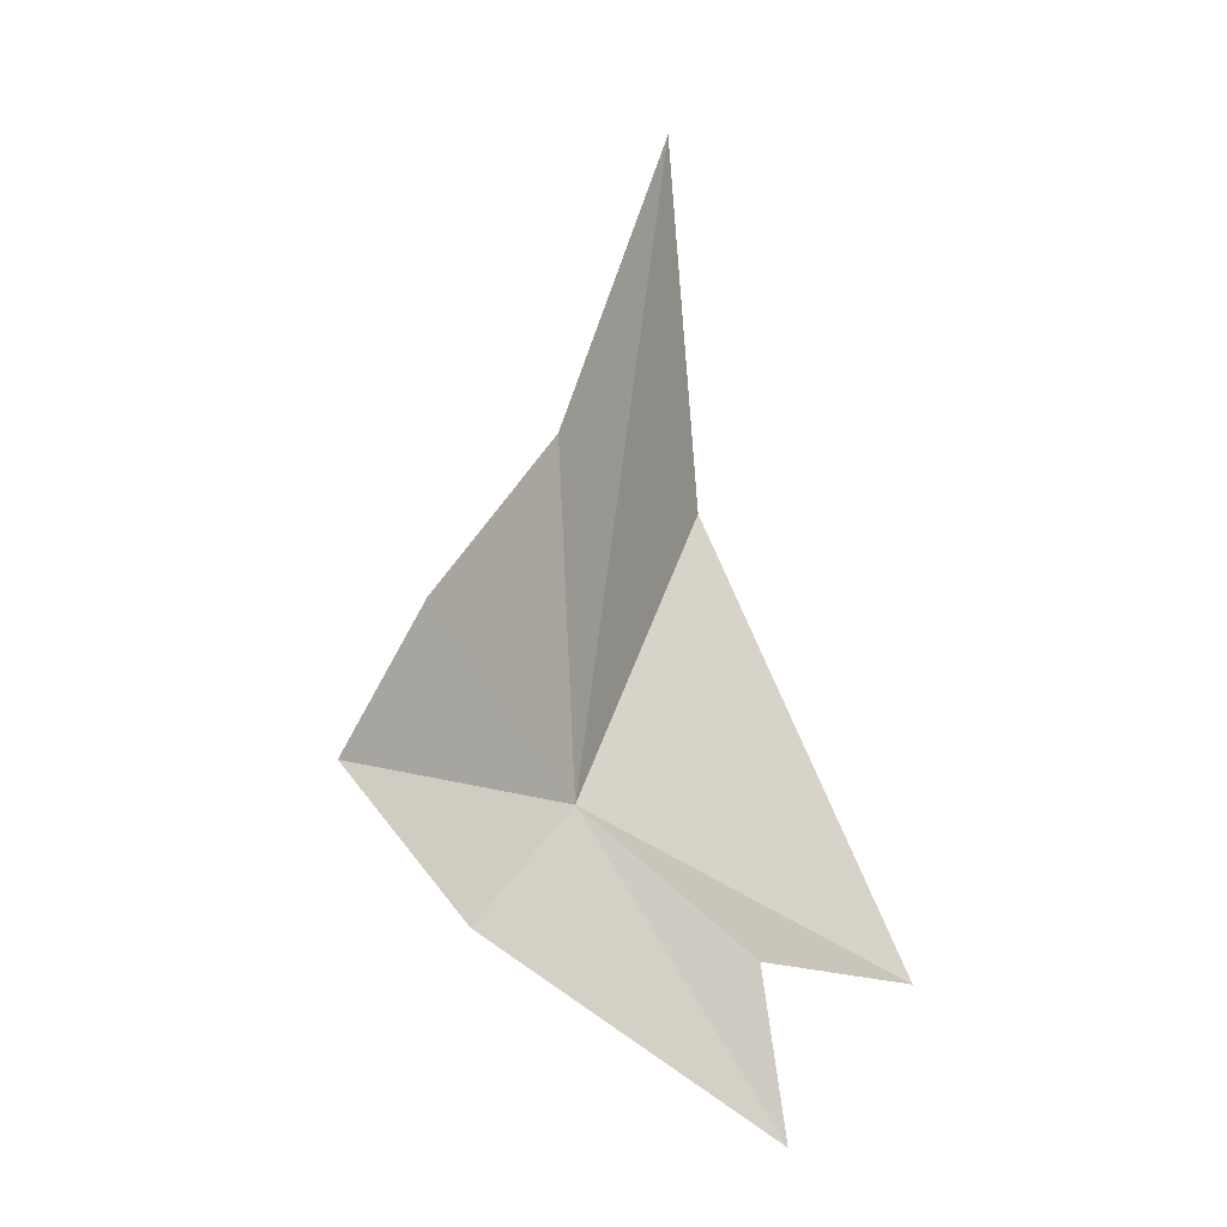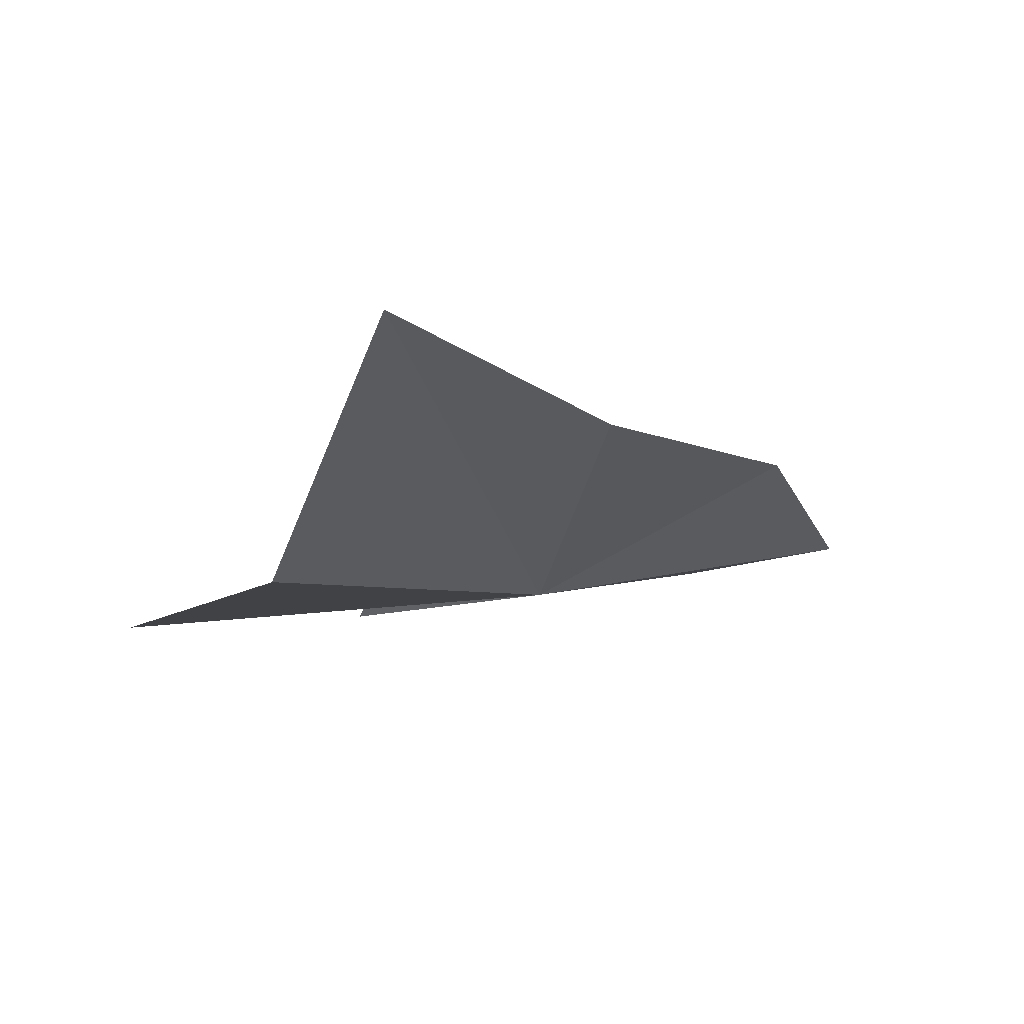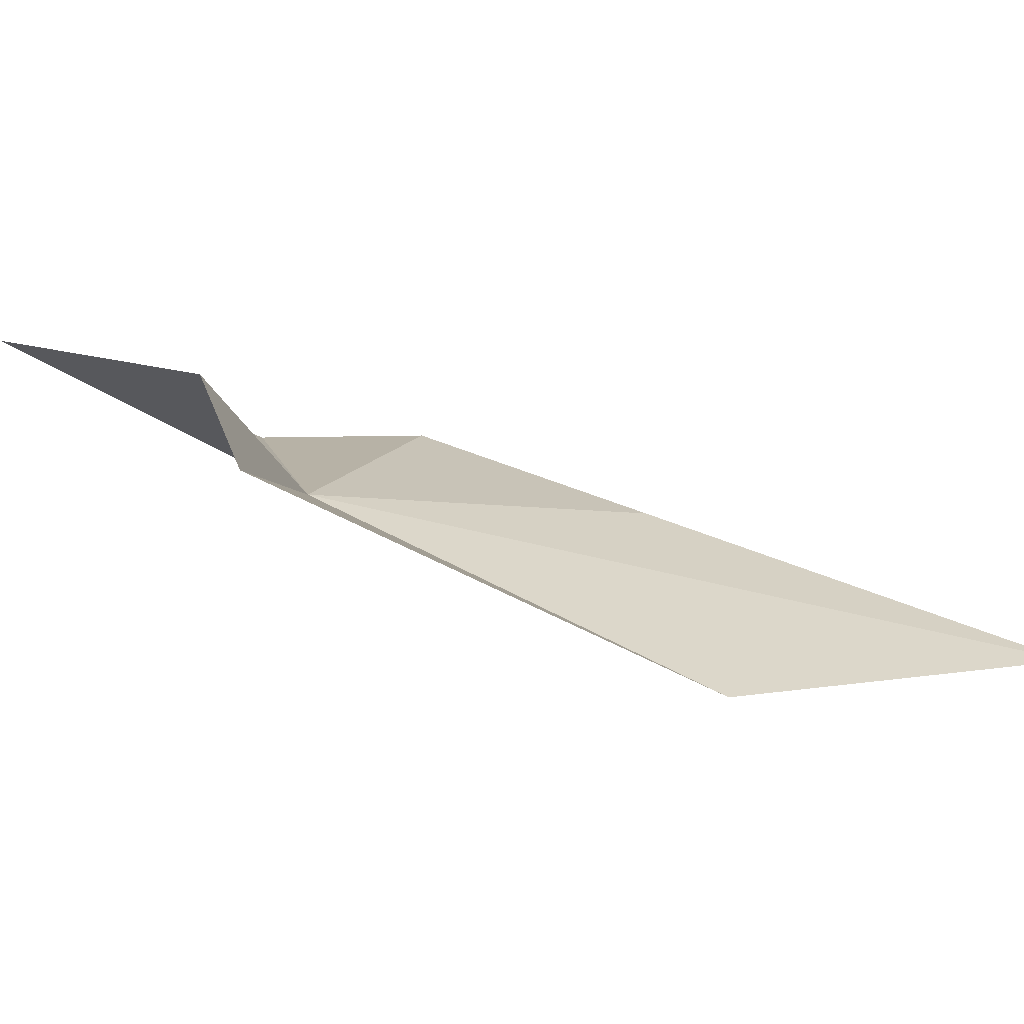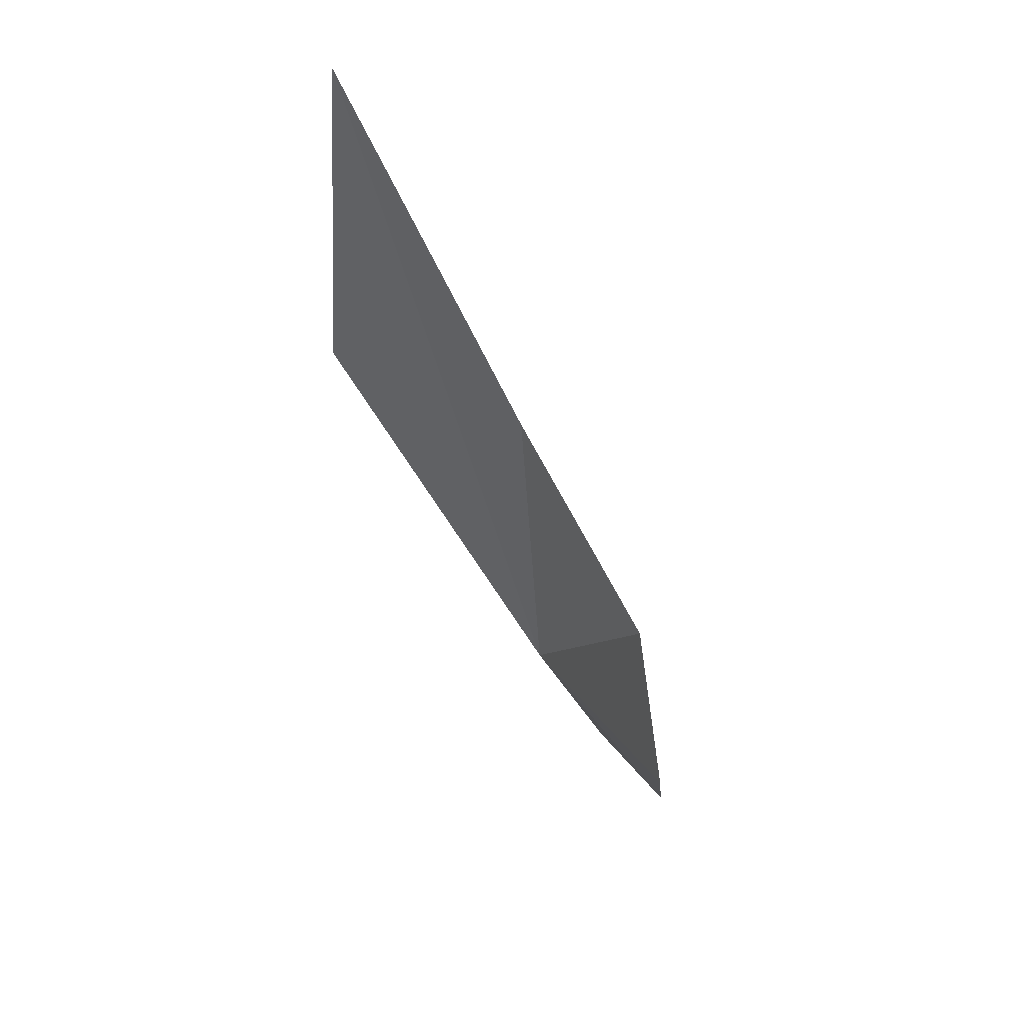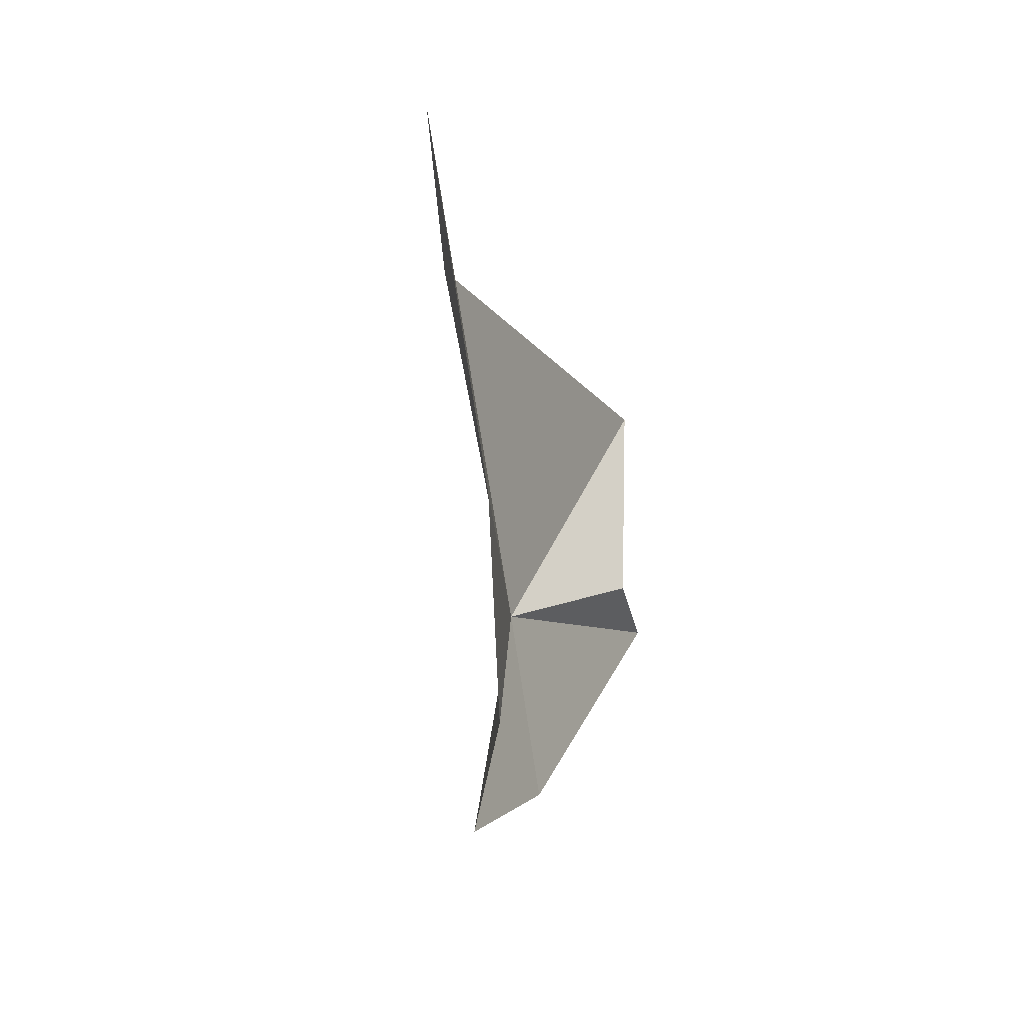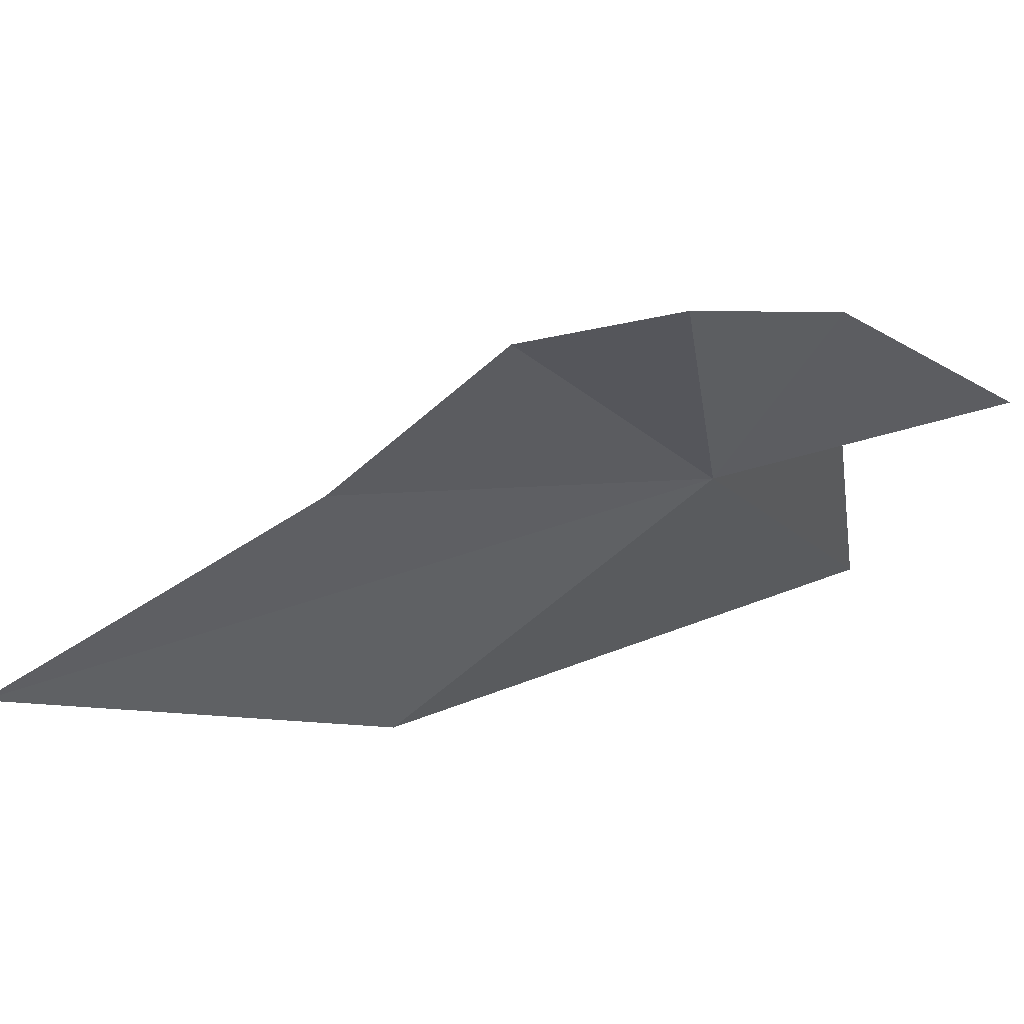
<metadata>
{"format":"obj","ext":"obj","renderer":"f3d","projection":"perspective","resolution":1024,"background":"white","views":[{"elev":0.6,"azim":143.8,"up":"+Z"},{"elev":-31.2,"azim":-9.3,"up":"+Y"},{"elev":2.8,"azim":-115.0,"up":"+Y"},{"elev":39.8,"azim":73.2,"up":"+Z"},{"elev":66.1,"azim":107.7,"up":"+Z"},{"elev":-18.0,"azim":86.4,"up":"+Y"}]}
</metadata>
<code>
v 66.72 105 34.12
v 62.13 102.2 38.75
v 60.21 105.6 30.81
v 69.63 106.5 32.62
v 71.36 105.8 35.05
v 69.9 105.8 37.33
v 66.76 104.6 39.87
v 64.31 107.3 28.9
v 64.5 106.8 31.72
v 62.91 102.4 45.23
f 1 3 2
f 1 5 4
f 1 7 6
f 1 4 8
f 1 9 3
f 1 10 7
f 1 2 10
f 1 8 9
f 1 6 5

</code>
